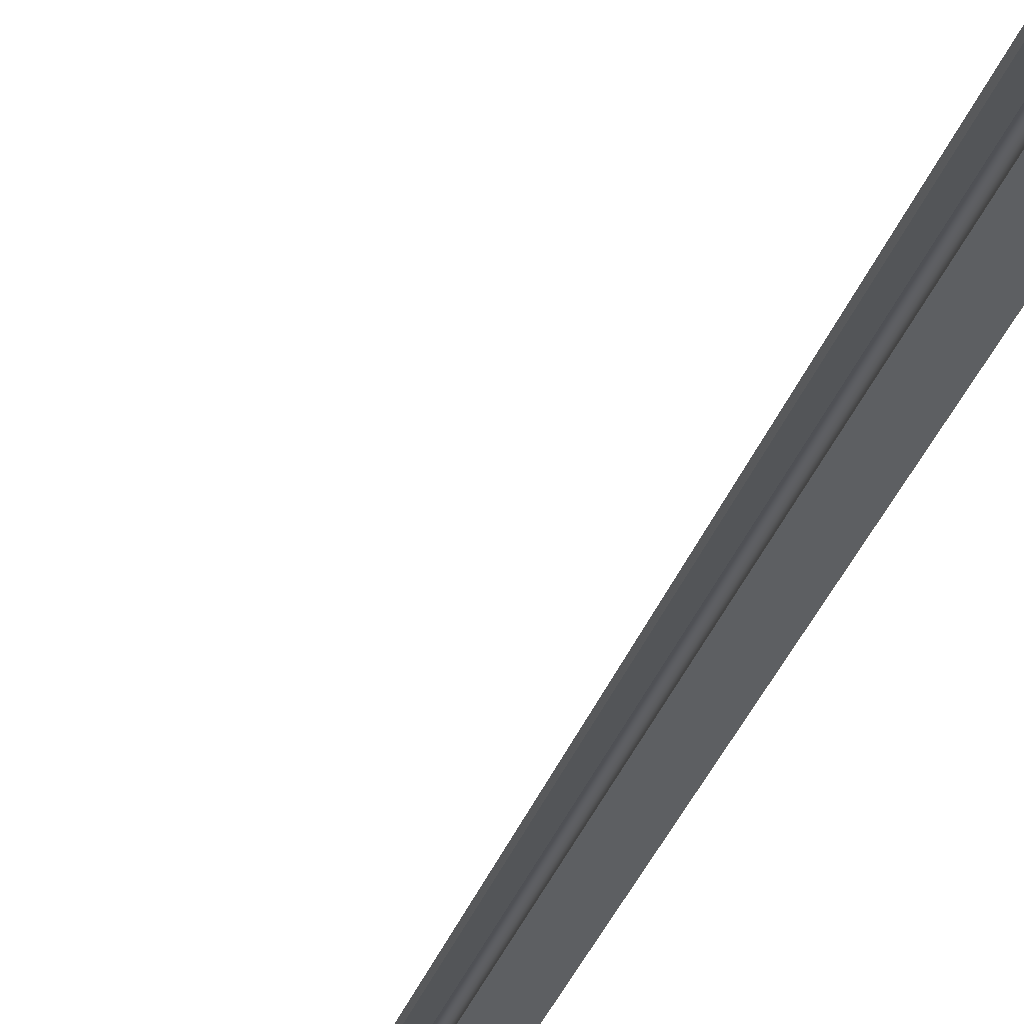
<metadata>
{"format":"obj","ext":"obj","renderer":"f3d","projection":"perspective","resolution":1024,"background":"white","views":[{"elev":-19.3,"azim":-10.8,"up":"+Y"}]}
</metadata>
<code>
g Wall02_C07
v -0.3854 0.1225 19.28
v -0.3854 -0.1654 18.8
v -2.449 -0.1654 18.8
v -2.449 0.1225 19.28
v -2.449 -0.2251 19.91
v -0.3854 -0.2251 19.91
v -0.3854 -0.1654 19.94
v -2.449 -0.1654 19.94
v -0.3854 0.2712 19.37
v -2.449 0.2712 19.37
v -2.449 0.2136 19.47
v -0.3854 0.2136 19.47
v -2.449 0.1225 19.47
v -0.3854 0.1225 19.47
v -0.3854 -0.1654 19.94
v -0.3854 0.1225 19.47
v -2.449 0.1225 19.47
v -2.449 -0.1654 19.94
v -0.3854 0.2136 19.28
v -2.449 0.2136 19.28
v -2.449 0.2712 19.37
v -0.3854 0.2712 19.37
v -0.3854 0.1225 19.28
v -2.449 0.1225 19.28
v -0.3854 -0.2251 18.84
v -2.449 -0.2251 18.84
v -2.449 -0.1654 18.8
v -0.3854 -0.1654 18.8
v 1.894 0.1225 19.28
v 1.307 -0.1654 18.8
v -0.3854 -0.1654 18.8
v -0.3854 0.1225 19.28
v -0.3854 -0.2251 19.91
v 2.415 -0.2251 19.91
v 2.449 -0.1654 19.94
v -0.3854 -0.1654 19.94
v 1.878 0.2712 19.37
v -0.3854 0.2712 19.37
v -0.3854 0.2136 19.47
v 1.973 0.2136 19.47
v -0.3854 0.1225 19.47
v 1.973 0.1225 19.47
v 2.449 -0.1654 19.94
v 1.973 0.1225 19.47
v -0.3854 0.1225 19.47
v -0.3854 -0.1654 19.94
v 1.894 0.2136 19.28
v -0.3854 0.2136 19.28
v -0.3854 0.2712 19.37
v 1.878 0.2712 19.37
v 1.894 0.1225 19.28
v -0.3854 0.1225 19.28
v 1.34 -0.2251 18.84
v -0.3854 -0.2251 18.84
v -0.3854 -0.1654 18.8
v 1.307 -0.1654 18.8
v 1.973 0.1225 17.22
v 1.973 0.1225 19.47
v 2.449 -0.1654 19.94
v 2.449 -0.1654 17.22
v 1.34 -0.2251 18.84
v 1.307 -0.1654 18.8
v 1.307 -0.1654 17.22
v 1.34 -0.2251 17.22
v 1.878 0.2712 17.22
v 1.783 0.2136 17.22
v 1.783 0.2136 19.28
v 1.878 0.2712 19.37
v 1.783 0.1225 19.28
v 1.783 0.1225 17.22
v 1.307 -0.1654 17.22
v 1.307 -0.1654 18.8
v 1.783 0.1225 19.28
v 1.783 0.1225 17.22
v 1.973 0.2136 17.22
v 1.878 0.2712 17.22
v 1.878 0.2712 19.37
v 1.973 0.2136 19.47
v 1.973 0.1225 17.22
v 1.973 0.1225 19.47
v 2.415 -0.2251 17.22
v 2.449 -0.1654 17.22
v 2.449 -0.1654 19.94
v 2.415 -0.2251 19.91
v 1.973 0.1225 14.94
v 1.973 0.1225 17.22
v 2.449 -0.1654 17.22
v 2.449 -0.1654 14.94
v 1.34 -0.2251 17.22
v 1.307 -0.1654 17.22
v 1.307 -0.1654 14.94
v 1.34 -0.2251 14.94
v 1.878 0.2712 14.94
v 1.783 0.2136 14.94
v 1.783 0.2136 17.22
v 1.878 0.2712 17.22
v 1.783 0.1225 17.22
v 1.783 0.1225 14.94
v 1.307 -0.1654 14.94
v 1.307 -0.1654 17.22
v 1.783 0.1225 17.22
v 1.783 0.1225 14.94
v 1.973 0.2136 14.94
v 1.878 0.2712 14.94
v 1.878 0.2712 17.22
v 1.973 0.2136 17.22
v 1.973 0.1225 14.94
v 1.973 0.1225 17.22
v 2.415 -0.2251 14.94
v 2.449 -0.1654 14.94
v 2.449 -0.1654 17.22
v 2.415 -0.2251 17.22
v 1.973 0.1225 12.66
v 1.973 0.1225 14.94
v 2.449 -0.1654 14.94
v 2.449 -0.1654 12.66
v 1.34 -0.2251 14.94
v 1.307 -0.1654 14.94
v 1.307 -0.1654 12.66
v 1.34 -0.2251 12.66
v 1.878 0.2712 12.66
v 1.783 0.2136 12.66
v 1.783 0.2136 14.94
v 1.878 0.2712 14.94
v 1.783 0.1225 14.94
v 1.783 0.1225 12.66
v 1.307 -0.1654 12.66
v 1.307 -0.1654 14.94
v 1.783 0.1225 14.94
v 1.783 0.1225 12.66
v 1.973 0.2136 12.66
v 1.878 0.2712 12.66
v 1.878 0.2712 14.94
v 1.973 0.2136 14.94
v 1.973 0.1225 12.66
v 1.973 0.1225 14.94
v 2.415 -0.2251 12.66
v 2.449 -0.1654 12.66
v 2.449 -0.1654 14.94
v 2.415 -0.2251 14.94
v 1.973 0.1225 10.38
v 1.973 0.1225 12.66
v 2.449 -0.1654 12.66
v 2.449 -0.1654 10.38
v 1.34 -0.2251 12.66
v 1.307 -0.1654 12.66
v 1.307 -0.1654 10.38
v 1.34 -0.2251 10.38
v 1.878 0.2712 10.38
v 1.783 0.2136 10.38
v 1.783 0.2136 12.66
v 1.878 0.2712 12.66
v 1.783 0.1225 12.66
v 1.783 0.1225 10.38
v 1.307 -0.1654 10.38
v 1.307 -0.1654 12.66
v 1.783 0.1225 12.66
v 1.783 0.1225 10.38
v 1.973 0.2136 10.38
v 1.878 0.2712 10.38
v 1.878 0.2712 12.66
v 1.973 0.2136 12.66
v 1.973 0.1225 10.38
v 1.973 0.1225 12.66
v 2.415 -0.2251 10.38
v 2.449 -0.1654 10.38
v 2.449 -0.1654 12.66
v 2.415 -0.2251 12.66
v 1.973 0.1225 8.103
v 1.973 0.1225 10.38
v 2.449 -0.1654 10.38
v 2.449 -0.1654 8.103
v 1.34 -0.2251 10.38
v 1.307 -0.1654 10.38
v 1.307 -0.1654 8.103
v 1.34 -0.2251 8.103
v 1.878 0.2712 8.103
v 1.783 0.2136 8.103
v 1.783 0.2136 10.38
v 1.878 0.2712 10.38
v 1.783 0.1225 10.38
v 1.783 0.1225 8.103
v 1.307 -0.1654 8.103
v 1.307 -0.1654 10.38
v 1.783 0.1225 10.38
v 1.783 0.1225 8.103
v 1.973 0.2136 8.103
v 1.878 0.2712 8.103
v 1.878 0.2712 10.38
v 1.973 0.2136 10.38
v 1.973 0.1225 8.103
v 1.973 0.1225 10.38
v 2.415 -0.2251 8.103
v 2.449 -0.1654 8.103
v 2.449 -0.1654 10.38
v 2.415 -0.2251 10.38
v 1.973 0.1225 5.824
v 1.973 0.1225 8.103
v 2.449 -0.1654 8.103
v 2.449 -0.1654 5.824
v 1.34 -0.2251 8.103
v 1.307 -0.1654 8.103
v 1.307 -0.1654 5.824
v 1.34 -0.2251 5.824
v 1.878 0.2712 5.824
v 1.783 0.2136 5.824
v 1.783 0.2136 8.103
v 1.878 0.2712 8.103
v 1.783 0.1225 8.103
v 1.783 0.1225 5.824
v 1.307 -0.1654 5.824
v 1.307 -0.1654 8.103
v 1.783 0.1225 8.103
v 1.783 0.1225 5.824
v 1.973 0.2136 5.824
v 1.878 0.2712 5.824
v 1.878 0.2712 8.103
v 1.973 0.2136 8.103
v 1.973 0.1225 5.824
v 1.973 0.1225 8.103
v 2.415 -0.2251 5.824
v 2.449 -0.1654 5.824
v 2.449 -0.1654 8.103
v 2.415 -0.2251 8.103
v 1.973 0.1225 3.545
v 1.973 0.1225 5.824
v 2.449 -0.1654 5.824
v 2.449 -0.1654 3.545
v 1.34 -0.2251 5.824
v 1.307 -0.1654 5.824
v 1.307 -0.1654 3.545
v 1.34 -0.2251 3.545
v 1.878 0.2712 3.545
v 1.783 0.2136 3.545
v 1.783 0.2136 5.824
v 1.878 0.2712 5.824
v 1.783 0.1225 5.824
v 1.783 0.1225 3.545
v 1.307 -0.1654 3.545
v 1.307 -0.1654 5.824
v 1.783 0.1225 5.824
v 1.783 0.1225 3.545
v 1.973 0.2136 3.545
v 1.878 0.2712 3.545
v 1.878 0.2712 5.824
v 1.973 0.2136 5.824
v 1.973 0.1225 3.545
v 1.973 0.1225 5.824
v 2.415 -0.2251 3.545
v 2.449 -0.1654 3.545
v 2.449 -0.1654 5.824
v 2.415 -0.2251 5.824
v 1.973 0.1225 -5.572
v 1.973 0.1225 -3.293
v 2.449 -0.1654 -3.293
v 2.449 -0.1654 -5.572
v 1.34 -0.2251 -3.293
v 1.307 -0.1654 -3.293
v 1.307 -0.1654 -5.572
v 1.34 -0.2251 -5.572
v 1.878 0.2712 -5.572
v 1.783 0.2136 -5.572
v 1.783 0.2136 -3.293
v 1.878 0.2712 -3.293
v 1.783 0.1225 -3.293
v 1.783 0.1225 -5.572
v 1.307 -0.1654 -5.572
v 1.307 -0.1654 -3.293
v 1.783 0.1225 -3.293
v 1.783 0.1225 -5.572
v 1.973 0.2136 -5.572
v 1.878 0.2712 -5.572
v 1.878 0.2712 -3.293
v 1.973 0.2136 -3.293
v 1.973 0.1225 -5.572
v 1.973 0.1225 -3.293
v 2.415 -0.2251 -5.572
v 2.449 -0.1654 -5.572
v 2.449 -0.1654 -3.293
v 2.415 -0.2251 -3.293
v 1.973 0.1225 -7.851
v 1.973 0.1225 -5.572
v 2.449 -0.1654 -5.572
v 2.449 -0.1654 -7.851
v 1.34 -0.2251 -5.572
v 1.307 -0.1654 -5.572
v 1.307 -0.1654 -7.851
v 1.34 -0.2251 -7.851
v 1.878 0.2712 -7.851
v 1.783 0.2136 -7.851
v 1.783 0.2136 -5.572
v 1.878 0.2712 -5.572
v 1.783 0.1225 -5.572
v 1.783 0.1225 -7.851
v 1.307 -0.1654 -7.851
v 1.307 -0.1654 -5.572
v 1.783 0.1225 -5.572
v 1.783 0.1225 -7.851
v 1.973 0.2136 -7.851
v 1.878 0.2712 -7.851
v 1.878 0.2712 -5.572
v 1.973 0.2136 -5.572
v 1.973 0.1225 -7.851
v 1.973 0.1225 -5.572
v 2.415 -0.2251 -7.851
v 2.449 -0.1654 -7.851
v 2.449 -0.1654 -5.572
v 2.415 -0.2251 -5.572
v 1.973 0.1225 -10.13
v 1.973 0.1225 -7.851
v 2.449 -0.1654 -7.851
v 2.449 -0.1654 -10.13
v 1.34 -0.2251 -7.851
v 1.307 -0.1654 -7.851
v 1.307 -0.1654 -10.13
v 1.34 -0.2251 -10.13
v 1.878 0.2712 -10.13
v 1.783 0.2136 -10.13
v 1.783 0.2136 -7.851
v 1.878 0.2712 -7.851
v 1.783 0.1225 -7.851
v 1.783 0.1225 -10.13
v 1.307 -0.1654 -10.13
v 1.307 -0.1654 -7.851
v 1.783 0.1225 -7.851
v 1.783 0.1225 -10.13
v 1.973 0.2136 -10.13
v 1.878 0.2712 -10.13
v 1.878 0.2712 -7.851
v 1.973 0.2136 -7.851
v 1.973 0.1225 -10.13
v 1.973 0.1225 -7.851
v 2.415 -0.2251 -10.13
v 2.449 -0.1654 -10.13
v 2.449 -0.1654 -7.851
v 2.415 -0.2251 -7.851
v 1.973 0.1225 1.265
v 1.973 0.1225 3.545
v 2.449 -0.1654 3.545
v 2.449 -0.1654 1.265
v 1.34 -0.2251 3.545
v 1.307 -0.1654 3.545
v 1.307 -0.1654 1.265
v 1.34 -0.2251 1.265
v 1.878 0.2712 1.265
v 1.783 0.2136 1.265
v 1.783 0.2136 3.545
v 1.878 0.2712 3.545
v 1.783 0.1225 3.545
v 1.783 0.1225 1.265
v 1.307 -0.1654 1.265
v 1.307 -0.1654 3.545
v 1.783 0.1225 3.545
v 1.783 0.1225 1.265
v 1.973 0.2136 1.265
v 1.878 0.2712 1.265
v 1.878 0.2712 3.545
v 1.973 0.2136 3.545
v 1.973 0.1225 1.265
v 1.973 0.1225 3.545
v 2.415 -0.2251 1.265
v 2.449 -0.1654 1.265
v 2.449 -0.1654 3.545
v 2.415 -0.2251 3.545
v 1.973 0.1225 -1.014
v 1.973 0.1225 1.265
v 2.449 -0.1654 1.265
v 2.449 -0.1654 -1.014
v 1.34 -0.2251 1.265
v 1.307 -0.1654 1.265
v 1.307 -0.1654 -1.014
v 1.34 -0.2251 -1.014
v 1.878 0.2712 -1.014
v 1.783 0.2136 -1.014
v 1.783 0.2136 1.265
v 1.878 0.2712 1.265
v 1.783 0.1225 1.265
v 1.783 0.1225 -1.014
v 1.307 -0.1654 -1.014
v 1.307 -0.1654 1.265
v 1.783 0.1225 1.265
v 1.783 0.1225 -1.014
v 1.973 0.2136 -1.014
v 1.878 0.2712 -1.014
v 1.878 0.2712 1.265
v 1.973 0.2136 1.265
v 1.973 0.1225 -1.014
v 1.973 0.1225 1.265
v 2.415 -0.2251 -1.014
v 2.449 -0.1654 -1.014
v 2.449 -0.1654 1.265
v 2.415 -0.2251 1.265
v 1.973 0.1225 -3.293
v 1.973 0.1225 -1.014
v 2.449 -0.1654 -1.014
v 2.449 -0.1654 -3.293
v 1.34 -0.2251 -1.014
v 1.307 -0.1654 -1.014
v 1.307 -0.1654 -3.293
v 1.34 -0.2251 -3.293
v 1.878 0.2712 -3.293
v 1.783 0.2136 -3.293
v 1.783 0.2136 -1.014
v 1.878 0.2712 -1.014
v 1.783 0.1225 -1.014
v 1.783 0.1225 -3.293
v 1.307 -0.1654 -3.293
v 1.307 -0.1654 -1.014
v 1.783 0.1225 -1.014
v 1.783 0.1225 -3.293
v 1.973 0.2136 -3.293
v 1.878 0.2712 -3.293
v 1.878 0.2712 -1.014
v 1.973 0.2136 -1.014
v 1.973 0.1225 -3.293
v 1.973 0.1225 -1.014
v 2.415 -0.2251 -3.293
v 2.449 -0.1654 -3.293
v 2.449 -0.1654 -1.014
v 2.415 -0.2251 -1.014
v 1.973 0.1225 -12.41
v 1.973 0.1225 -10.13
v 2.449 -0.1654 -10.13
v 2.449 -0.1654 -12.41
v 1.34 -0.2251 -10.13
v 1.307 -0.1654 -10.13
v 1.307 -0.1654 -12.41
v 1.34 -0.2251 -12.41
v 1.878 0.2712 -12.41
v 1.783 0.2136 -12.41
v 1.783 0.2136 -10.13
v 1.878 0.2712 -10.13
v 1.783 0.1225 -10.13
v 1.783 0.1225 -12.41
v 1.307 -0.1654 -12.41
v 1.307 -0.1654 -10.13
v 1.783 0.1225 -10.13
v 1.783 0.1225 -12.41
v 1.973 0.2136 -12.41
v 1.878 0.2712 -12.41
v 1.878 0.2712 -10.13
v 1.973 0.2136 -10.13
v 1.973 0.1225 -12.41
v 1.973 0.1225 -10.13
v 2.415 -0.2251 -12.41
v 2.449 -0.1654 -12.41
v 2.449 -0.1654 -10.13
v 2.415 -0.2251 -10.13
v 1.973 0.1225 -14.69
v 1.973 0.1225 -12.41
v 2.449 -0.1654 -12.41
v 2.449 -0.1654 -14.69
v 1.34 -0.2251 -12.41
v 1.307 -0.1654 -12.41
v 1.307 -0.1654 -14.69
v 1.34 -0.2251 -14.69
v 1.878 0.2712 -14.69
v 1.783 0.2136 -14.69
v 1.783 0.2136 -12.41
v 1.878 0.2712 -12.41
v 1.783 0.1225 -12.41
v 1.783 0.1225 -14.69
v 1.307 -0.1654 -14.69
v 1.307 -0.1654 -12.41
v 1.783 0.1225 -12.41
v 1.783 0.1225 -14.69
v 1.973 0.2136 -14.69
v 1.878 0.2712 -14.69
v 1.878 0.2712 -12.41
v 1.973 0.2136 -12.41
v 1.973 0.1225 -14.69
v 1.973 0.1225 -12.41
v 2.415 -0.2251 -14.69
v 2.449 -0.1654 -14.69
v 2.449 -0.1654 -12.41
v 2.415 -0.2251 -12.41
v 1.973 0.1225 -16.97
v 1.973 0.1225 -14.69
v 2.449 -0.1654 -14.69
v 2.449 -0.1654 -16.97
v 1.34 -0.2251 -14.69
v 1.307 -0.1654 -14.69
v 1.307 -0.1654 -16.97
v 1.34 -0.2251 -16.97
v 1.878 0.2712 -16.97
v 1.783 0.2136 -16.97
v 1.783 0.2136 -14.69
v 1.878 0.2712 -14.69
v 1.783 0.1225 -14.69
v 1.783 0.1225 -16.97
v 1.307 -0.1654 -16.97
v 1.307 -0.1654 -14.69
v 1.783 0.1225 -14.69
v 1.783 0.1225 -16.97
v 1.973 0.2136 -16.97
v 1.878 0.2712 -16.97
v 1.878 0.2712 -14.69
v 1.973 0.2136 -14.69
v 1.973 0.1225 -16.97
v 1.973 0.1225 -14.69
v 2.415 -0.2251 -16.97
v 2.449 -0.1654 -16.97
v 2.449 -0.1654 -14.69
v 2.415 -0.2251 -14.69
v 1.973 0.1225 -19.47
v 1.973 0.1225 -16.97
v 2.449 -0.1654 -16.97
v 2.449 -0.1654 -19.94
v 1.34 -0.2251 -16.97
v 1.307 -0.1654 -16.97
v 1.307 -0.1654 -18.8
v 1.34 -0.2251 -18.84
v 1.878 0.2712 -19.37
v 1.783 0.2136 -19.28
v 1.783 0.2136 -16.97
v 1.878 0.2712 -16.97
v 1.783 0.1225 -16.97
v 1.783 0.1225 -19.28
v 1.307 -0.1654 -18.8
v 1.307 -0.1654 -16.97
v 1.783 0.1225 -16.97
v 1.783 0.1225 -19.28
v 1.973 0.2136 -19.47
v 1.878 0.2712 -19.37
v 1.878 0.2712 -16.97
v 1.973 0.2136 -16.97
v 1.973 0.1225 -19.47
v 1.973 0.1225 -16.97
v 2.415 -0.2251 -19.91
v 2.449 -0.1654 -19.94
v 2.449 -0.1654 -16.97
v 2.415 -0.2251 -16.97
v -0.1339 0.1225 -19.47
v 1.973 0.1225 -19.47
v 2.449 -0.1654 -19.94
v -0.1339 -0.1654 -19.94
v 1.34 -0.2251 -18.84
v 1.307 -0.1654 -18.8
v -0.1339 -0.1654 -18.8
v -0.1339 -0.2251 -18.84
v -0.1339 0.2712 -19.37
v -0.1339 0.2136 -19.28
v 1.783 0.2136 -19.28
v 1.878 0.2712 -19.37
v 1.783 0.1225 -19.28
v -0.1339 0.1225 -19.28
v -0.1339 -0.1654 -18.8
v 1.307 -0.1654 -18.8
v 1.783 0.1225 -19.28
v -0.1339 0.1225 -19.28
v -0.1339 0.2136 -19.47
v -0.1339 0.2712 -19.37
v 1.878 0.2712 -19.37
v 1.973 0.2136 -19.47
v -0.1339 0.1225 -19.47
v 1.973 0.1225 -19.47
v -0.1339 -0.2251 -19.91
v -0.1339 -0.1654 -19.94
v 2.449 -0.1654 -19.94
v 2.415 -0.2251 -19.91
v -2.413 0.1225 -19.47
v -0.1339 0.1225 -19.47
v -0.1339 -0.1654 -19.94
v -2.413 -0.1654 -19.94
v -0.1339 -0.2251 -18.84
v -0.1339 -0.1654 -18.8
v -2.413 -0.1654 -18.8
v -2.413 -0.2251 -18.84
v -2.413 0.2712 -19.37
v -2.413 0.2136 -19.28
v -0.1339 0.2136 -19.28
v -0.1339 0.2712 -19.37
v -0.1339 0.1225 -19.28
v -2.413 0.1225 -19.28
v -2.413 -0.1654 -18.8
v -0.1339 -0.1654 -18.8
v -0.1339 0.1225 -19.28
v -2.413 0.1225 -19.28
v -2.413 0.2136 -19.47
v -2.413 0.2712 -19.37
v -0.1339 0.2712 -19.37
v -0.1339 0.2136 -19.47
v -2.413 0.1225 -19.47
v -0.1339 0.1225 -19.47
v -2.413 -0.2251 -19.91
v -2.413 -0.1654 -19.94
v -0.1339 -0.1654 -19.94
v -0.1339 -0.2251 -19.91
v -2.449 0.03871 19.37
v -2.449 -0.2712 19.88
v -2.449 -0.1654 19.94
v -2.449 0.1225 19.47
v -2.449 0.1752 19.37
v -2.449 0.03871 19.37
v -2.449 0.1752 19.37
v -2.449 0.1225 19.28
v -2.449 -0.1654 18.8
v -2.449 -0.2712 18.86
v -2.449 0.1225 19.28
v -2.449 0.1752 19.37
v -2.449 0.2712 19.37
v -2.449 0.2136 19.28
v -2.449 0.2136 19.47
v -2.449 0.1225 19.47
f 1 2 3
f 1 3 4
f 5 6 7
f 5 7 8
f 9 10 11
f 9 11 12
f 13 12 11
f 13 14 12
f 15 16 17
f 15 17 18
f 19 20 21
f 19 21 22
f 23 20 19
f 23 24 20
f 25 26 27
f 25 27 28
f 29 30 31
f 29 31 32
f 33 34 35
f 33 35 36
f 37 38 39
f 37 39 40
f 41 40 39
f 41 42 40
f 43 44 45
f 43 45 46
f 47 48 49
f 47 49 50
f 51 48 47
f 51 52 48
f 53 54 55
f 53 55 56
f 57 58 59
f 57 59 60
f 61 62 63
f 61 63 64
f 65 66 67
f 65 67 68
f 69 67 66
f 69 66 70
f 71 72 73
f 71 73 74
f 75 76 77
f 75 77 78
f 79 75 78
f 79 78 80
f 81 82 83
f 81 83 84
f 85 86 87
f 85 87 88
f 89 90 91
f 89 91 92
f 93 94 95
f 93 95 96
f 97 95 94
f 97 94 98
f 99 100 101
f 99 101 102
f 103 104 105
f 103 105 106
f 107 103 106
f 107 106 108
f 109 110 111
f 109 111 112
f 113 114 115
f 113 115 116
f 117 118 119
f 117 119 120
f 121 122 123
f 121 123 124
f 125 123 122
f 125 122 126
f 127 128 129
f 127 129 130
f 131 132 133
f 131 133 134
f 135 131 134
f 135 134 136
f 137 138 139
f 137 139 140
f 141 142 143
f 141 143 144
f 145 146 147
f 145 147 148
f 149 150 151
f 149 151 152
f 153 151 150
f 153 150 154
f 155 156 157
f 155 157 158
f 159 160 161
f 159 161 162
f 163 159 162
f 163 162 164
f 165 166 167
f 165 167 168
f 169 170 171
f 169 171 172
f 173 174 175
f 173 175 176
f 177 178 179
f 177 179 180
f 181 179 178
f 181 178 182
f 183 184 185
f 183 185 186
f 187 188 189
f 187 189 190
f 191 187 190
f 191 190 192
f 193 194 195
f 193 195 196
f 197 198 199
f 197 199 200
f 201 202 203
f 201 203 204
f 205 206 207
f 205 207 208
f 209 207 206
f 209 206 210
f 211 212 213
f 211 213 214
f 215 216 217
f 215 217 218
f 219 215 218
f 219 218 220
f 221 222 223
f 221 223 224
f 225 226 227
f 225 227 228
f 229 230 231
f 229 231 232
f 233 234 235
f 233 235 236
f 237 235 234
f 237 234 238
f 239 240 241
f 239 241 242
f 243 244 245
f 243 245 246
f 247 243 246
f 247 246 248
f 249 250 251
f 249 251 252
f 253 254 255
f 253 255 256
f 257 258 259
f 257 259 260
f 261 262 263
f 261 263 264
f 265 263 262
f 265 262 266
f 267 268 269
f 267 269 270
f 271 272 273
f 271 273 274
f 275 271 274
f 275 274 276
f 277 278 279
f 277 279 280
f 281 282 283
f 281 283 284
f 285 286 287
f 285 287 288
f 289 290 291
f 289 291 292
f 293 291 290
f 293 290 294
f 295 296 297
f 295 297 298
f 299 300 301
f 299 301 302
f 303 299 302
f 303 302 304
f 305 306 307
f 305 307 308
f 309 310 311
f 309 311 312
f 313 314 315
f 313 315 316
f 317 318 319
f 317 319 320
f 321 319 318
f 321 318 322
f 323 324 325
f 323 325 326
f 327 328 329
f 327 329 330
f 331 327 330
f 331 330 332
f 333 334 335
f 333 335 336
f 337 338 339
f 337 339 340
f 341 342 343
f 341 343 344
f 345 346 347
f 345 347 348
f 349 347 346
f 349 346 350
f 351 352 353
f 351 353 354
f 355 356 357
f 355 357 358
f 359 355 358
f 359 358 360
f 361 362 363
f 361 363 364
f 365 366 367
f 365 367 368
f 369 370 371
f 369 371 372
f 373 374 375
f 373 375 376
f 377 375 374
f 377 374 378
f 379 380 381
f 379 381 382
f 383 384 385
f 383 385 386
f 387 383 386
f 387 386 388
f 389 390 391
f 389 391 392
f 393 394 395
f 393 395 396
f 397 398 399
f 397 399 400
f 401 402 403
f 401 403 404
f 405 403 402
f 405 402 406
f 407 408 409
f 407 409 410
f 411 412 413
f 411 413 414
f 415 411 414
f 415 414 416
f 417 418 419
f 417 419 420
f 421 422 423
f 421 423 424
f 425 426 427
f 425 427 428
f 429 430 431
f 429 431 432
f 433 431 430
f 433 430 434
f 435 436 437
f 435 437 438
f 439 440 441
f 439 441 442
f 443 439 442
f 443 442 444
f 445 446 447
f 445 447 448
f 449 450 451
f 449 451 452
f 453 454 455
f 453 455 456
f 457 458 459
f 457 459 460
f 461 459 458
f 461 458 462
f 463 464 465
f 463 465 466
f 467 468 469
f 467 469 470
f 471 467 470
f 471 470 472
f 473 474 475
f 473 475 476
f 477 478 479
f 477 479 480
f 481 482 483
f 481 483 484
f 485 486 487
f 485 487 488
f 489 487 486
f 489 486 490
f 491 492 493
f 491 493 494
f 495 496 497
f 495 497 498
f 499 495 498
f 499 498 500
f 501 502 503
f 501 503 504
f 505 506 507
f 505 507 508
f 509 510 511
f 509 511 512
f 513 514 515
f 513 515 516
f 517 515 514
f 517 514 518
f 519 520 521
f 519 521 522
f 523 524 525
f 523 525 526
f 527 523 526
f 527 526 528
f 529 530 531
f 529 531 532
f 533 534 535
f 533 535 536
f 537 538 539
f 537 539 540
f 541 542 543
f 541 543 544
f 545 543 542
f 545 542 546
f 547 548 549
f 547 549 550
f 551 552 553
f 551 553 554
f 555 551 554
f 555 554 556
f 557 558 559
f 557 559 560
f 561 562 563
f 561 563 564
f 565 566 567
f 565 567 568
f 569 570 571
f 569 571 572
f 573 571 570
f 573 570 574
f 575 576 577
f 575 577 578
f 579 580 581
f 579 581 582
f 583 579 582
f 583 582 584
f 585 586 587
f 585 587 588
f 589 590 591
f 589 591 592
f 589 592 593
f 594 595 596
f 594 596 597
f 594 597 598
f 599 600 601
f 599 601 602
f 600 603 601
f 600 604 603

</code>
